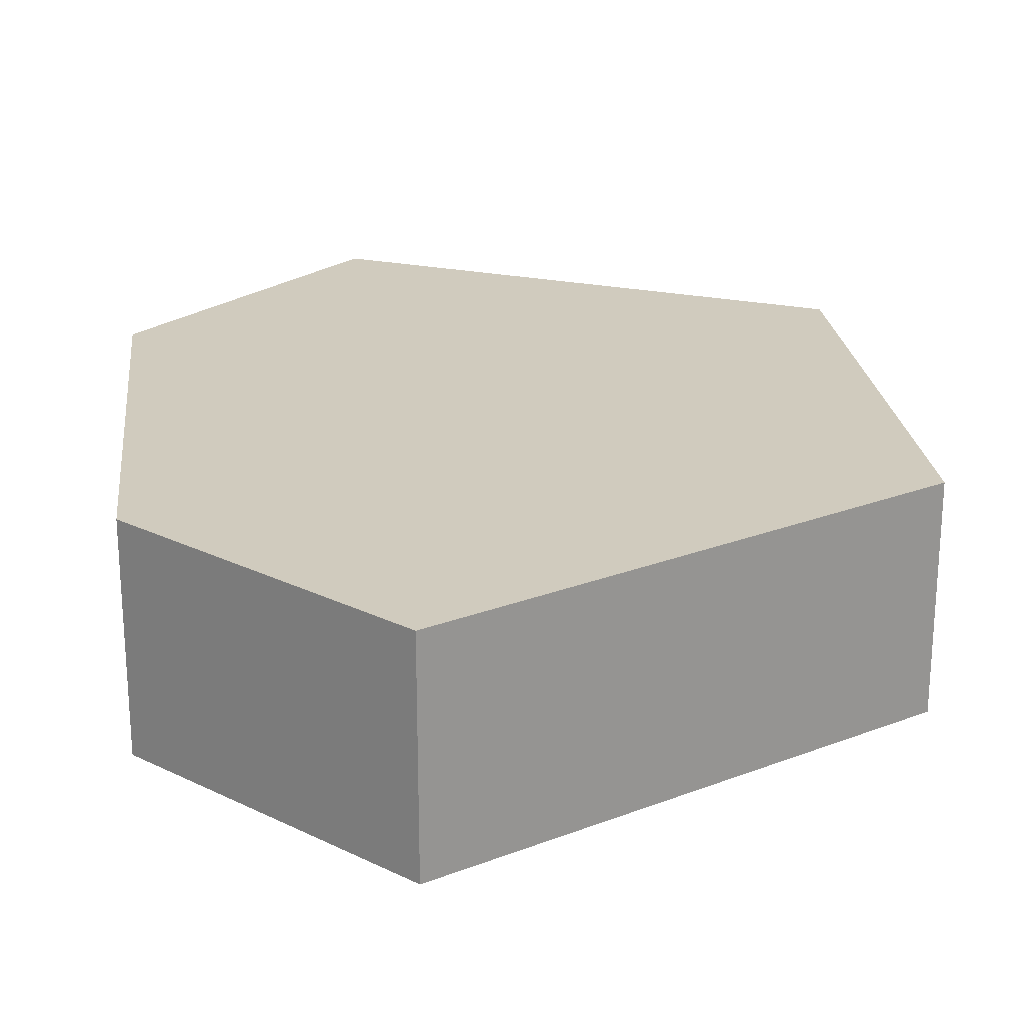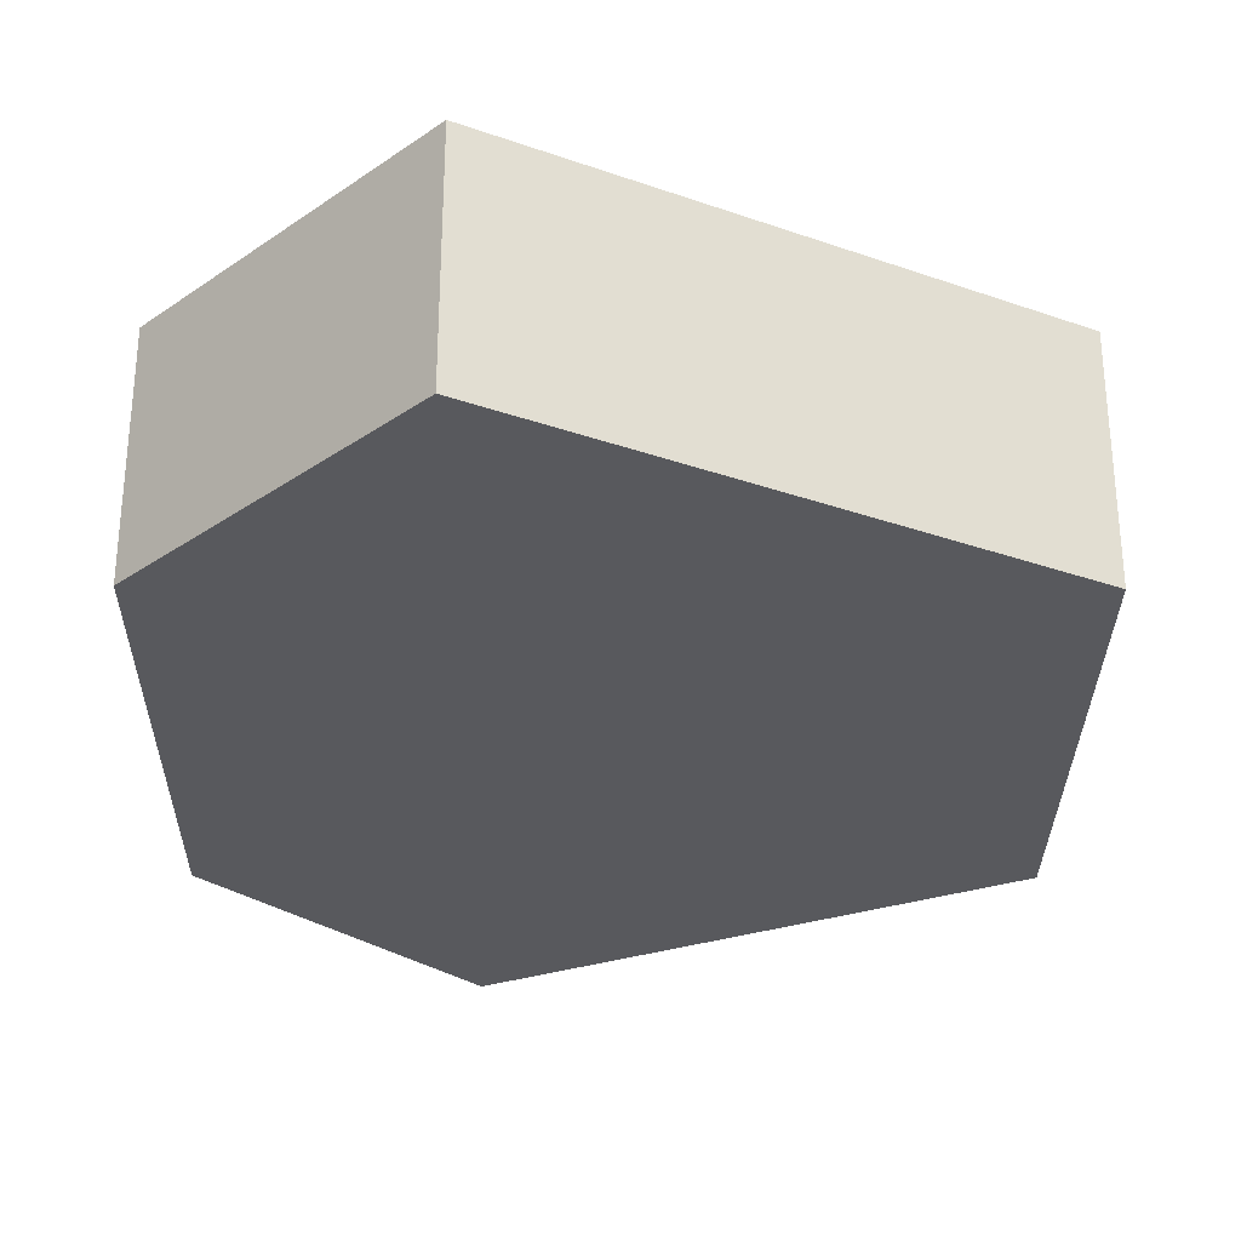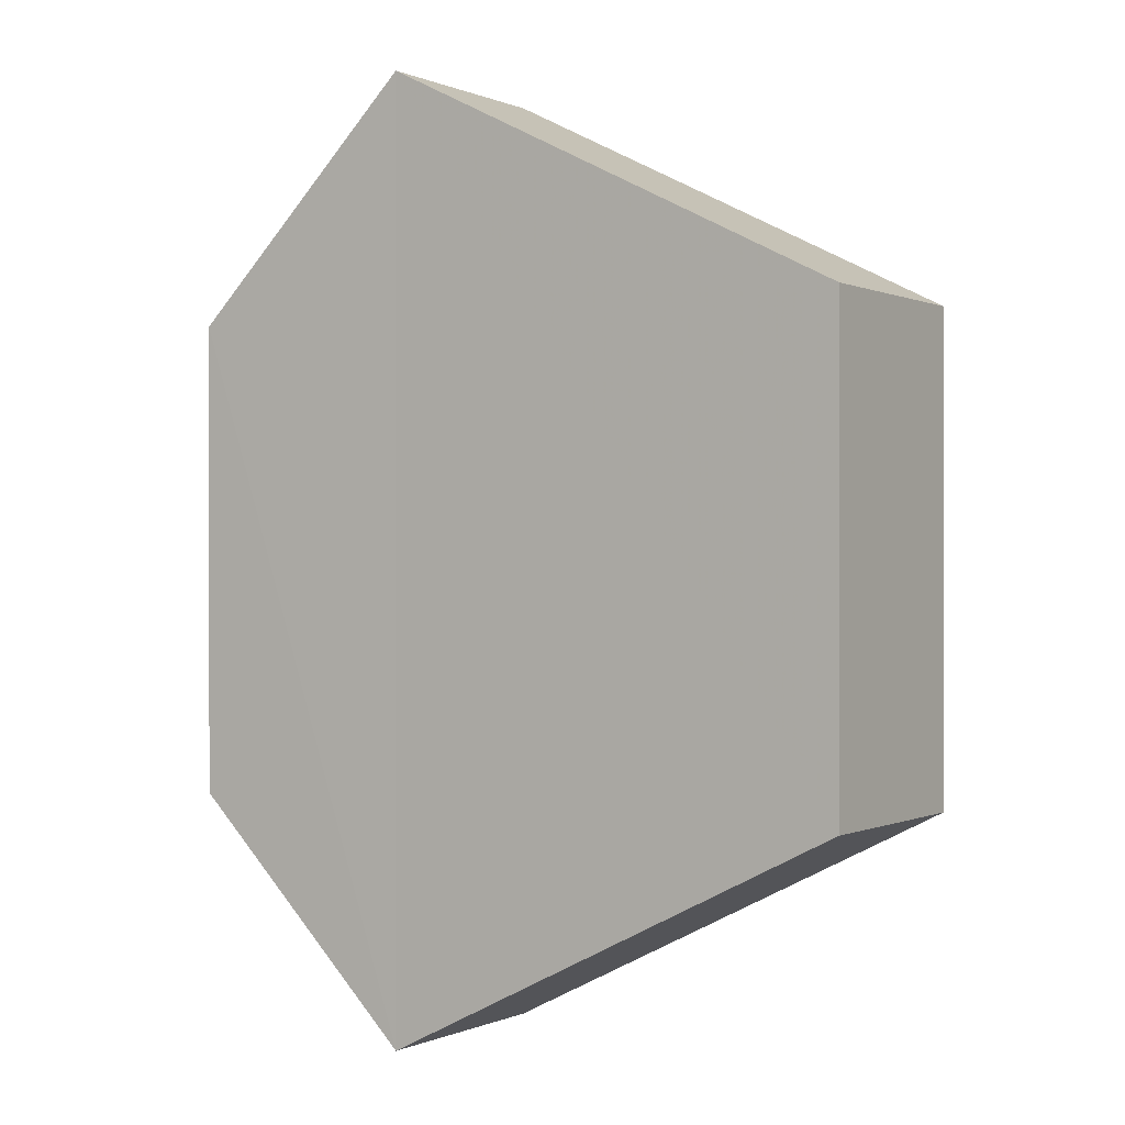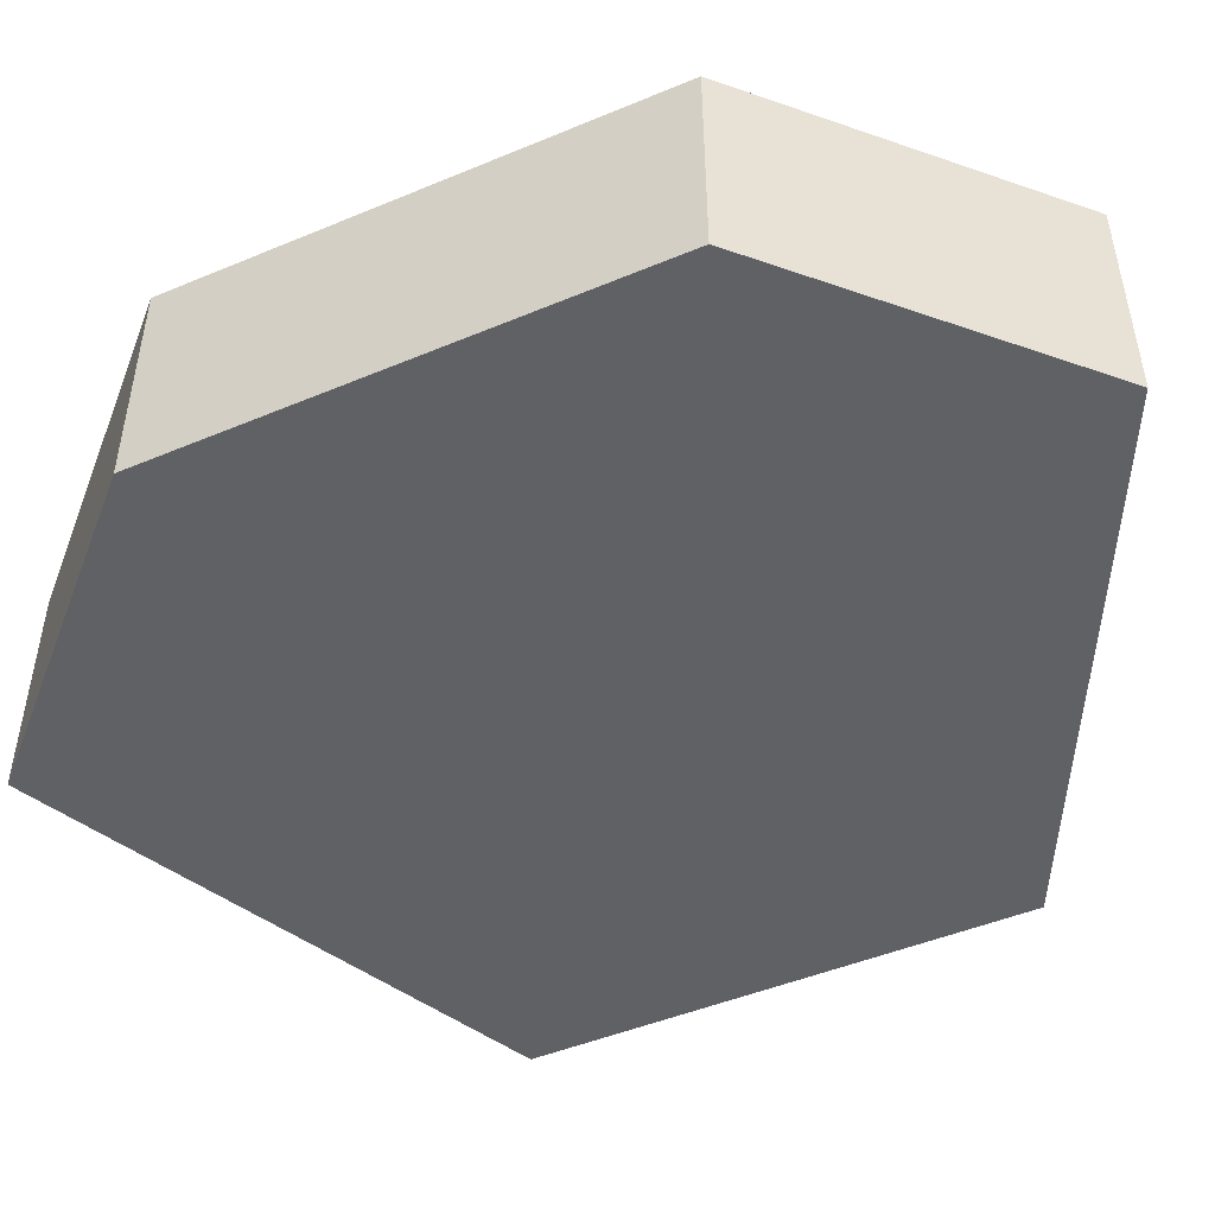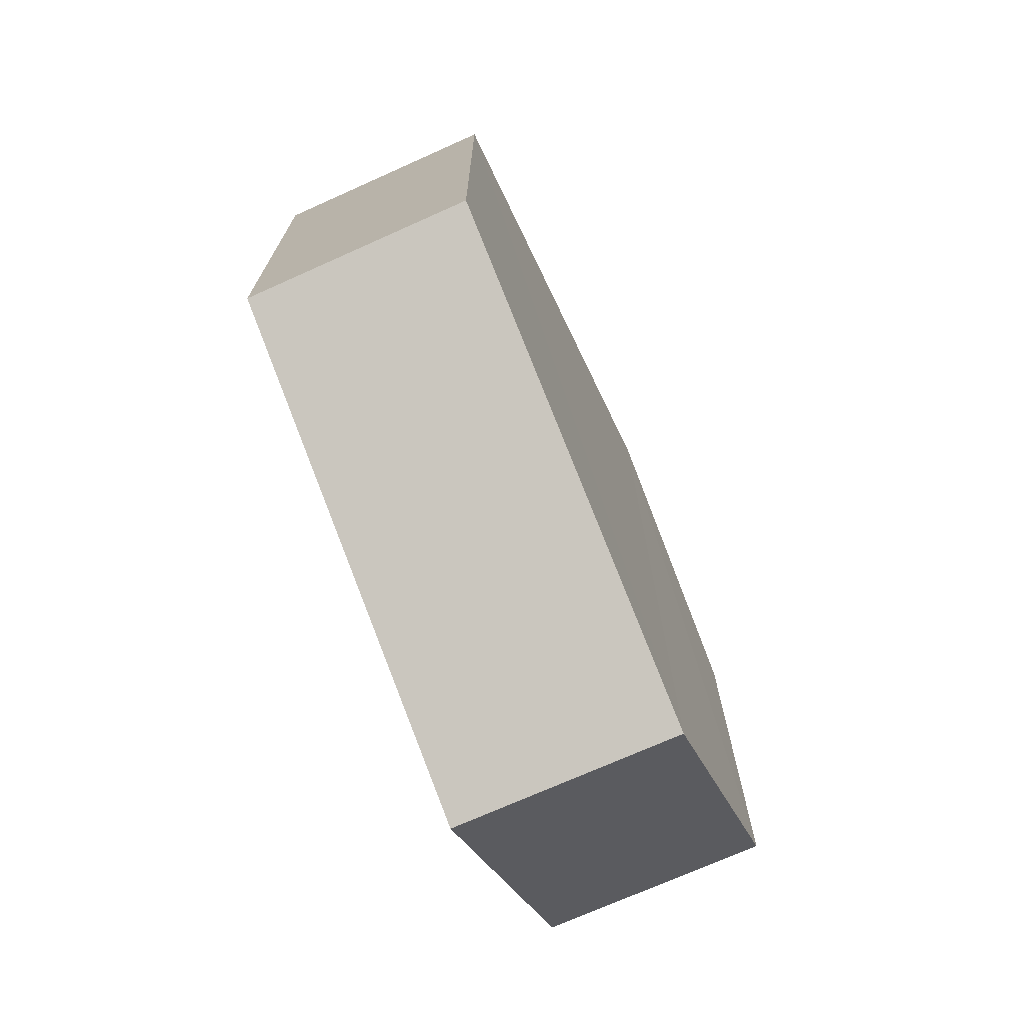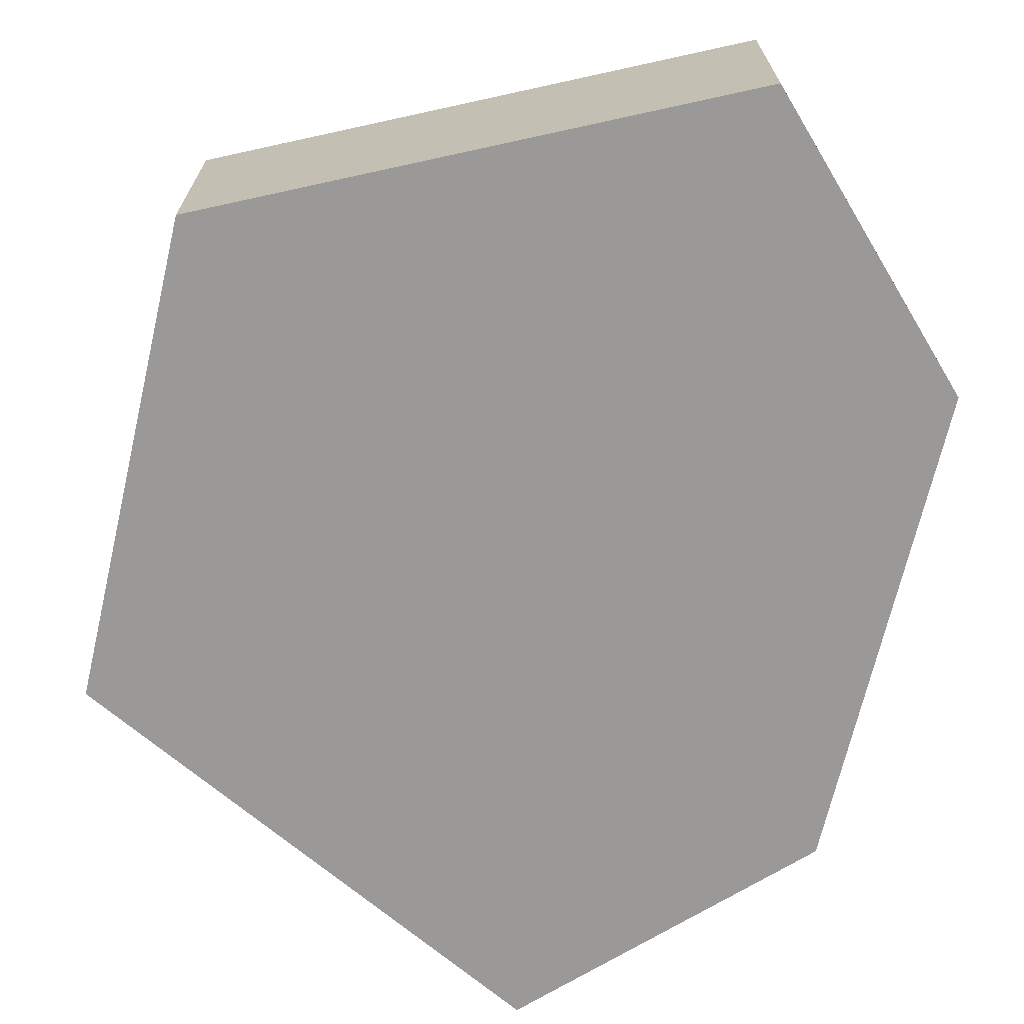
<metadata>
{"format":"obj","ext":"obj","renderer":"f3d","projection":"perspective","resolution":1024,"background":"white","views":[{"elev":23.4,"azim":173.6,"up":"+Z"},{"elev":-30.2,"azim":179.4,"up":"+Z"},{"elev":0.1,"azim":-147.2,"up":"+Y"},{"elev":-49.6,"azim":114.3,"up":"+Z"},{"elev":-73.2,"azim":-66.1,"up":"+Y"},{"elev":-69.1,"azim":-13.7,"up":"+Z"}]}
</metadata>
<code>
o 11510
v 2247 1880 23.39
v 2247 1880 23.39
v 2247 1880 23.39
v 2247 1880 23.39
v 2247 1880 23.39
v 2247 1880 23.39
v 2247 1880 23.39
v 2247 1880 23.39
v 2247 1880 23.39
v 2247 1880 23.39
v 2247 1880 23.39
v 2247 1880 23.39
v 2247 1880 23.39
v 2247 1880 23.39
v 2247 1880 23.39
v 2247 1880 23.39
v 2247 1880 23.39
v 2247 1880 23.39
v 2247 1880 23.39
v 2247 1880 23.39
v 2247 1880 23.39
v 2247 1880 23.39
v 2247 1880 23.39
v 2247 1880 23.39
v 2247 1880 23.39
v 2247 1880 23.39
v 2247 1880 23.39
v 2247 1880 23.39
v 2247 1880 23.39
v 2247 1880 23.39
v 2247 1880 23.39
v 2247 1880 23.39
v 2247 1880 23.39
v 2247 1880 23.39
v 2247 1880 23.39
v 2247 1880 23.39
f 1 2 3
f 4 1 5
f 6 7 2
f 8 7 9
f 10 6 11
f 10 12 13
f 11 14 15
f 12 16 17
f 18 14 16
f 19 16 14
f 18 20 21
f 19 21 20
f 22 21 23
f 24 20 25
f 26 24 27
f 26 28 22
f 28 29 30
f 31 29 32
f 33 30 34
f 35 33 36

</code>
